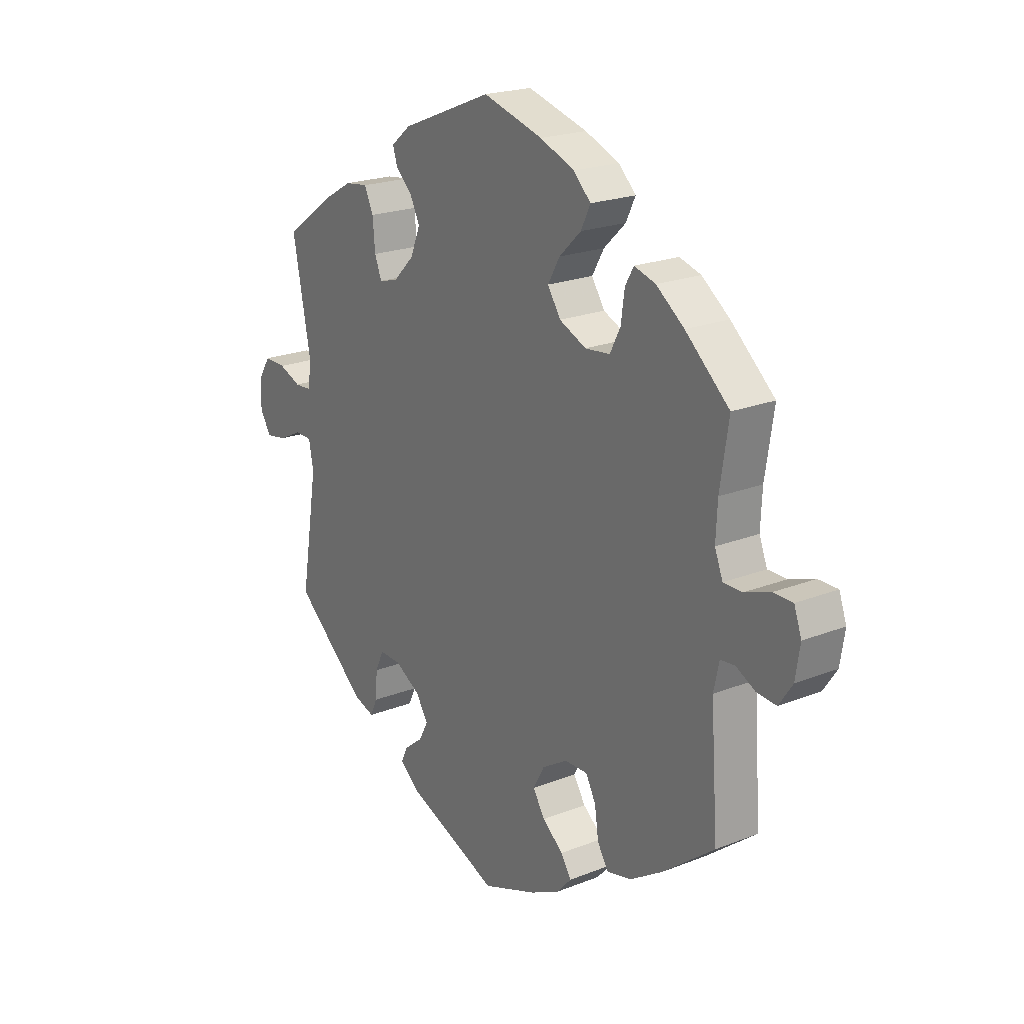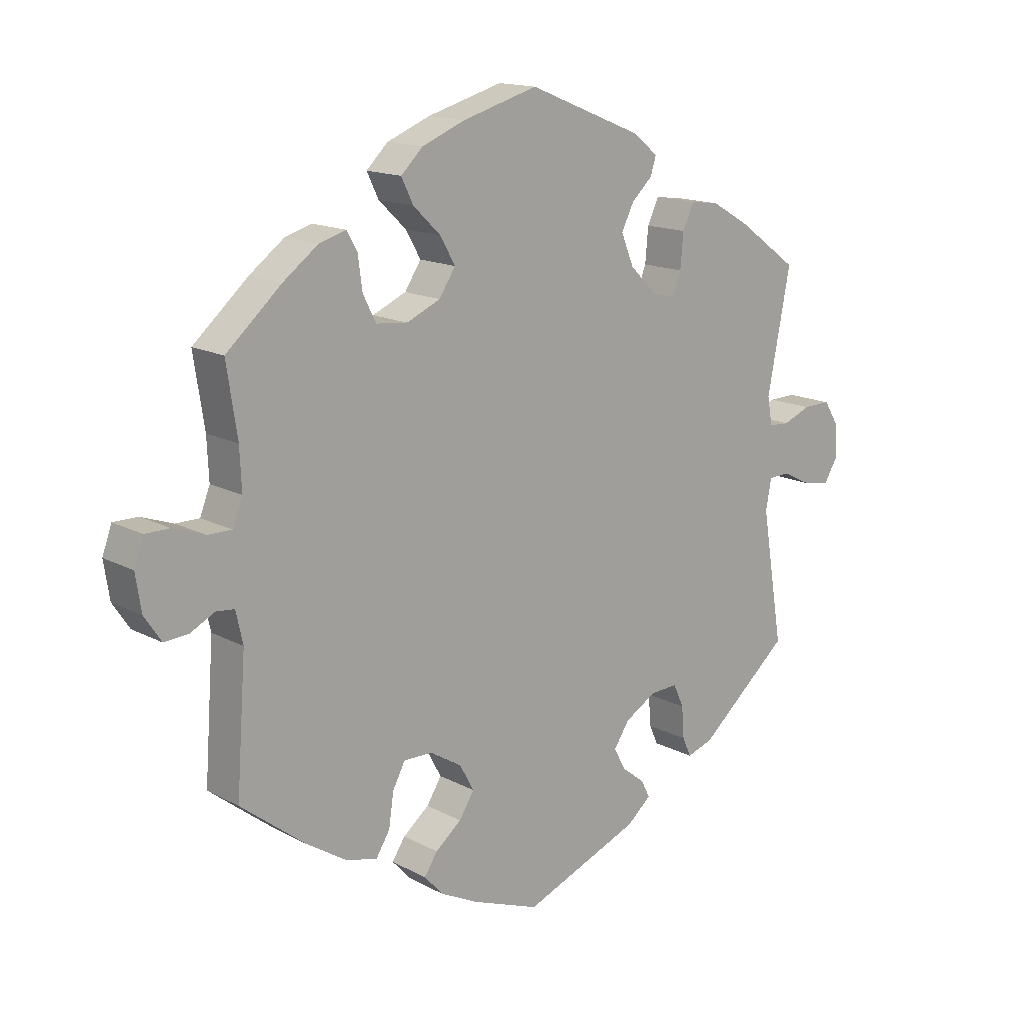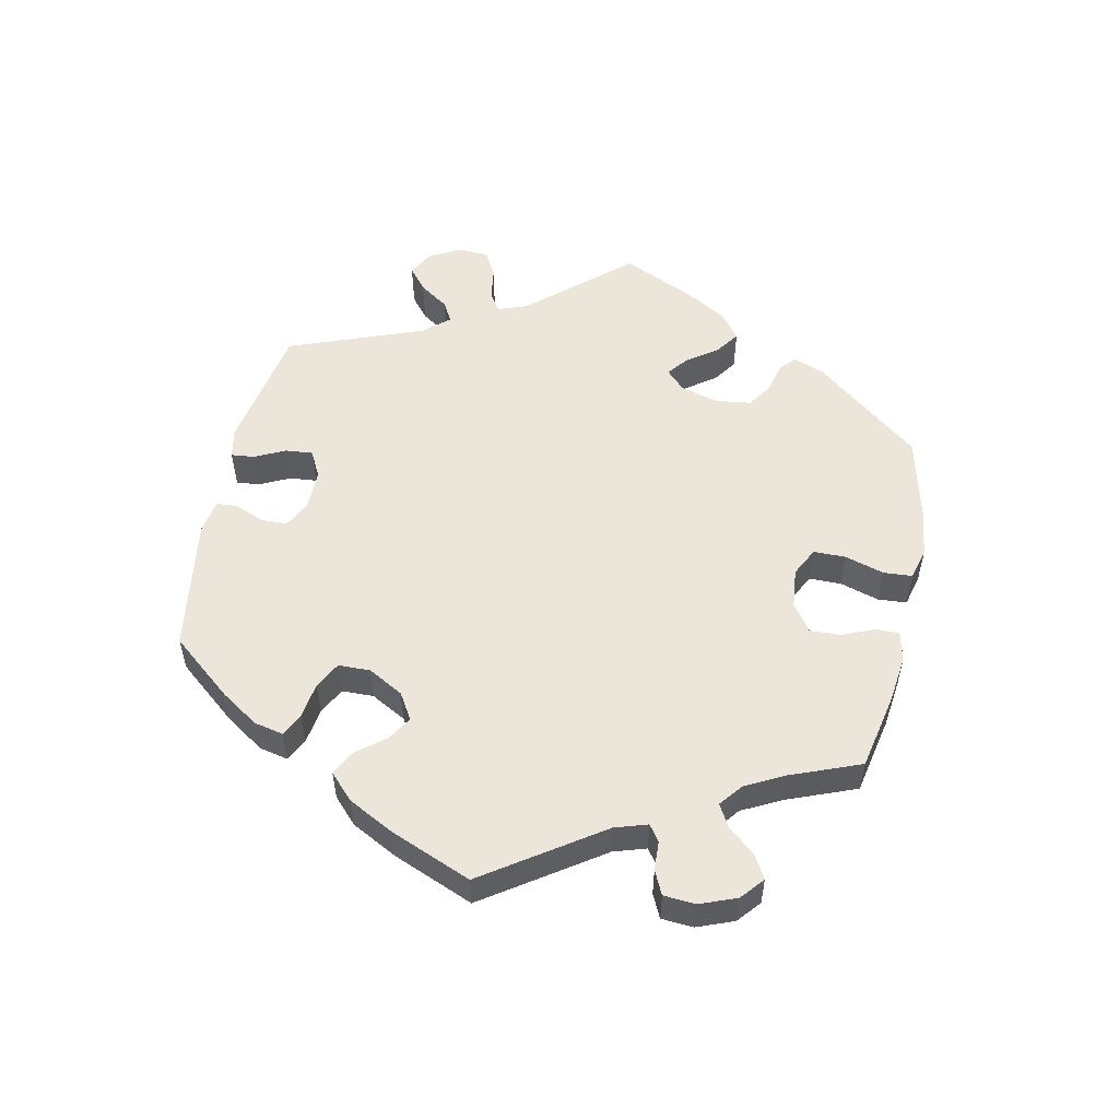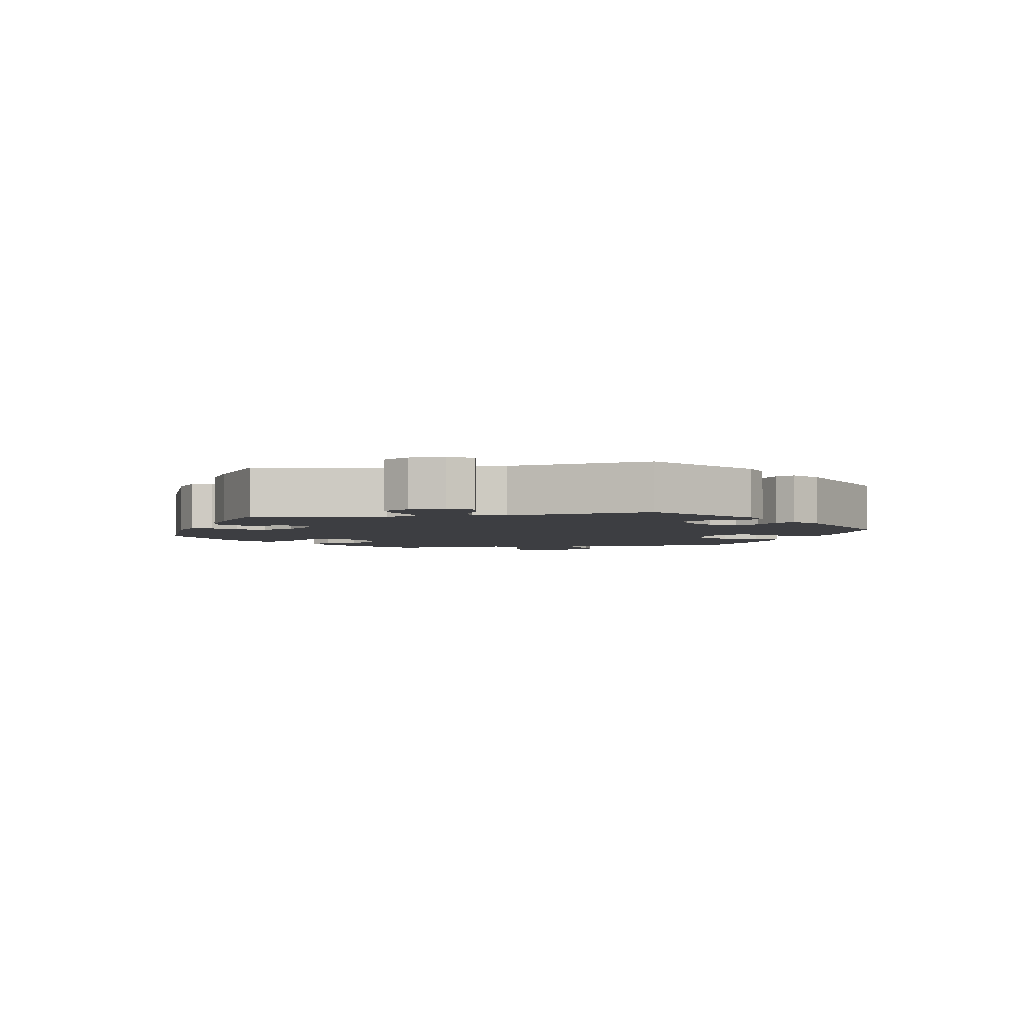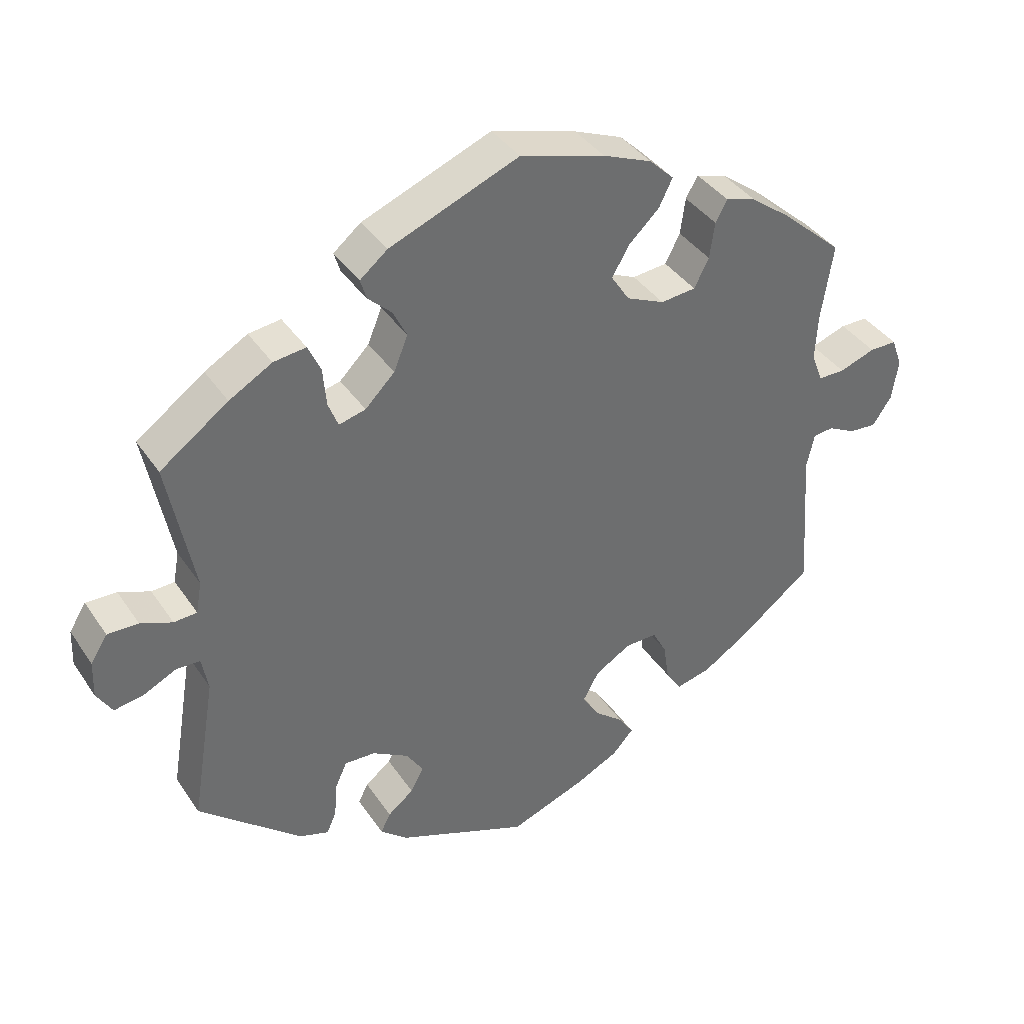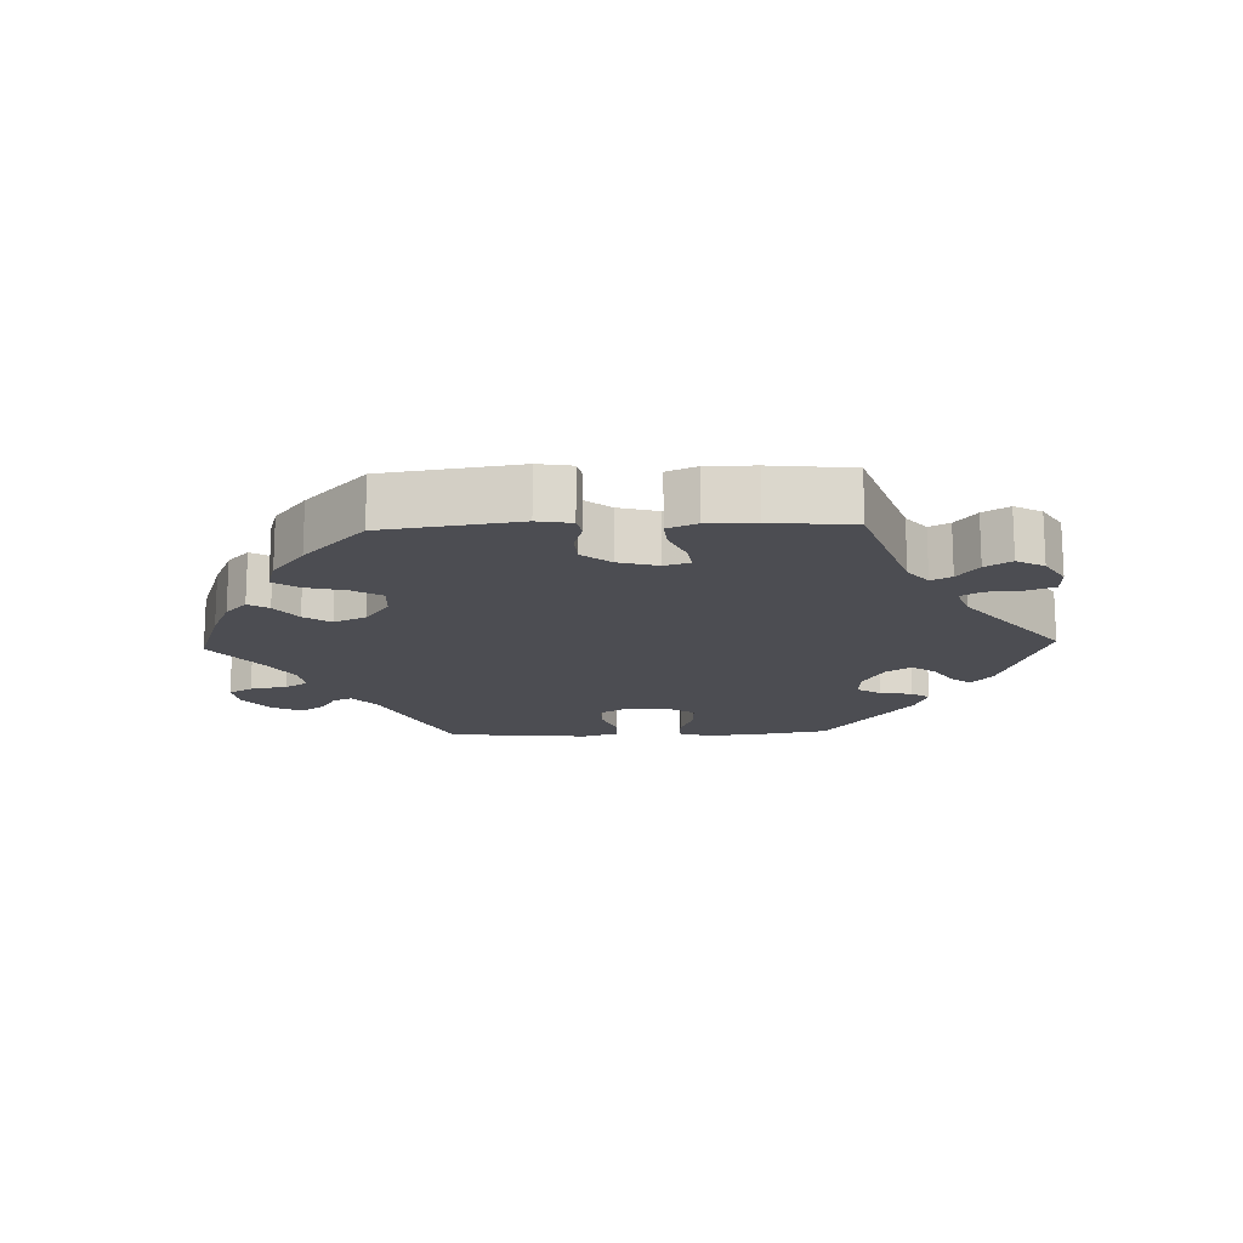
<metadata>
{"format":"obj","ext":"obj","renderer":"f3d","projection":"perspective","resolution":1024,"background":"white","views":[{"elev":21.2,"azim":-125.2,"up":"+Z"},{"elev":15.1,"azim":-41.5,"up":"+Z"},{"elev":54.5,"azim":-108.2,"up":"+Y"},{"elev":-3.6,"azim":99.9,"up":"+Y"},{"elev":38.5,"azim":149.8,"up":"+Z"},{"elev":-16.3,"azim":31.9,"up":"+Y"}]}
</metadata>
<code>
v 0.464 0.07 0.099
v 0.472 0.07 0.054
v 0.505 0.07 0.052
v 0.55 0.07 0.07
v 0.594 0.07 0.071
v 0.618 0.07 0.033
v 0.62 0.07 -0.02
v 0.598 0.07 -0.056
v 0.556 0.07 -0.049
v 0.509 0.07 -0.026
v 0.475 0.07 -0.027
v 0.466 0.07 -0.076
v 0.501 0.07 -0.288
v 0.355 0.07 -0.413
v 0.313 0.07 -0.427
v 0.299 0.07 -0.396
v 0.295 0.07 -0.345
v 0.278 0.07 -0.308
v 0.234 0.07 -0.31
v 0.183 0.07 -0.34
v 0.158 0.07 -0.378
v 0.177 0.07 -0.413
v 0.214 0.07 -0.442
v 0.228 0.07 -0.47
v 0.189 0.07 -0.503
v 0.001 0.07 -0.578
v -0.109 0.07 -0.537
v -0.169 0.07 -0.507
v -0.199 0.07 -0.474
v -0.178 0.07 -0.442
v -0.136 0.07 -0.408
v -0.112 0.07 -0.37
v -0.135 0.07 -0.328
v -0.186 0.07 -0.297
v -0.232 0.07 -0.296
v -0.252 0.07 -0.334
v -0.26 0.07 -0.388
v -0.282 0.07 -0.423
v -0.332 0.07 -0.411
v -0.398 0.07 -0.369
v -0.501 0.07 -0.289
v -0.486 0.07 -0.08
v -0.497 0.07 -0.03
v -0.526 0.07 -0.027
v -0.565 0.07 -0.047
v -0.604 0.07 -0.05
v -0.631 0.07 -0.01
v -0.64 0.07 0.048
v -0.625 0.07 0.09
v -0.586 0.07 0.09
v -0.535 0.07 0.072
v -0.497 0.07 0.072
v -0.481 0.07 0.113
v -0.484 0.07 0.178
v -0.501 0.07 0.289
v -0.413 0.07 0.367
v -0.357 0.07 0.409
v -0.314 0.07 0.422
v -0.297 0.07 0.392
v -0.29 0.07 0.34
v -0.269 0.07 0.299
v -0.219 0.07 0.294
v -0.165 0.07 0.318
v -0.139 0.07 0.358
v -0.163 0.07 0.4
v -0.207 0.07 0.442
v -0.226 0.07 0.481
v -0.191 0.07 0.515
v -0.122 0.07 0.543
v -0.001 0.07 0.578
v 0.183 0.07 0.504
v 0.222 0.07 0.472
v 0.213 0.07 0.443
v 0.18 0.07 0.412
v 0.16 0.07 0.372
v 0.18 0.07 0.323
v 0.222 0.07 0.281
v 0.26 0.07 0.271
v 0.274 0.07 0.307
v 0.279 0.07 0.362
v 0.297 0.07 0.401
v 0.343 0.07 0.395
v 0.404 0.07 0.36
v 0.501 0.07 0.29
v 0.464 0 0.099
v 0.472 0 0.054
v 0.505 0 0.052
v 0.55 0 0.07
v 0.594 0 0.071
v 0.618 0 0.033
v 0.62 0 -0.02
v 0.598 0 -0.056
v 0.556 0 -0.049
v 0.509 0 -0.026
v 0.475 0 -0.027
v 0.466 0 -0.076
v 0.501 0 -0.288
v 0.355 0 -0.413
v 0.313 0 -0.427
v 0.299 0 -0.396
v 0.295 0 -0.345
v 0.278 0 -0.308
v 0.234 0 -0.31
v 0.183 0 -0.34
v 0.158 0 -0.378
v 0.177 0 -0.413
v 0.214 0 -0.442
v 0.228 0 -0.47
v 0.189 0 -0.503
v 0.001 0 -0.578
v -0.109 0 -0.537
v -0.169 0 -0.507
v -0.199 0 -0.474
v -0.178 0 -0.442
v -0.136 0 -0.408
v -0.112 0 -0.37
v -0.135 0 -0.328
v -0.186 0 -0.297
v -0.232 0 -0.296
v -0.252 0 -0.334
v -0.26 0 -0.388
v -0.282 0 -0.423
v -0.332 0 -0.411
v -0.398 0 -0.369
v -0.501 0 -0.289
v -0.486 0 -0.08
v -0.497 0 -0.03
v -0.526 0 -0.027
v -0.565 0 -0.047
v -0.604 0 -0.05
v -0.631 0 -0.01
v -0.64 0 0.048
v -0.625 0 0.09
v -0.586 0 0.09
v -0.535 0 0.072
v -0.497 0 0.072
v -0.481 0 0.113
v -0.484 0 0.178
v -0.501 0 0.289
v -0.413 0 0.367
v -0.357 0 0.409
v -0.314 0 0.422
v -0.297 0 0.392
v -0.29 0 0.34
v -0.269 0 0.299
v -0.219 0 0.294
v -0.165 0 0.318
v -0.139 0 0.358
v -0.163 0 0.4
v -0.207 0 0.442
v -0.226 0 0.481
v -0.191 0 0.515
v -0.122 0 0.543
v -0.001 0 0.578
v 0.183 0 0.504
v 0.222 0 0.472
v 0.213 0 0.443
v 0.18 0 0.412
v 0.16 0 0.372
v 0.18 0 0.323
v 0.222 0 0.281
v 0.26 0 0.271
v 0.274 0 0.307
v 0.279 0 0.362
v 0.297 0 0.401
v 0.343 0 0.395
v 0.404 0 0.36
v 0.501 0 0.29
f 83 84 1
f 82 83 1 2
f 79 80 81 82
f 78 79 82 2
f 77 78 2
f 71 72 73 74
f 71 74 75
f 70 71 75
f 69 70 75 76
f 65 66 67 68
f 64 65 68 69
f 57 58 59 60
f 57 60 61
f 54 55 56 57
f 53 54 57 61
f 52 53 61 62
f 48 49 50 51
f 48 51 52
f 47 48 52
f 44 45 46 47
f 43 44 47 52
f 42 43 52 62
f 36 37 38 39
f 35 36 39 40
f 28 29 30 31
f 28 31 32
f 27 28 32
f 26 27 32
f 25 26 32
f 22 23 24 25
f 21 22 25 32
f 20 21 32 33
f 14 15 16 17
f 12 13 14 17
f 11 12 17 18
f 7 8 9 10
f 7 10 11
f 6 7 11
f 3 4 5 6
f 2 3 6 11
f 77 2 11 18
f 64 69 76 77
f 63 64 77 18
f 35 40 41 42
f 34 35 42 62
f 19 20 33 34
f 34 62 63
f 18 19 34 63
f 85 168 167
f 86 85 167 166
f 166 165 164 163
f 86 166 163 162
f 86 162 161
f 158 157 156 155
f 159 158 155
f 159 155 154
f 160 159 154 153
f 152 151 150 149
f 153 152 149 148
f 144 143 142 141
f 145 144 141
f 141 140 139 138
f 145 141 138 137
f 146 145 137 136
f 135 134 133 132
f 136 135 132
f 136 132 131
f 131 130 129 128
f 136 131 128 127
f 146 136 127 126
f 123 122 121 120
f 124 123 120 119
f 115 114 113 112
f 116 115 112
f 116 112 111
f 116 111 110
f 116 110 109
f 109 108 107 106
f 116 109 106 105
f 117 116 105 104
f 101 100 99 98
f 101 98 97 96
f 102 101 96 95
f 94 93 92 91
f 95 94 91
f 95 91 90
f 90 89 88 87
f 95 90 87 86
f 102 95 86 161
f 161 160 153 148
f 102 161 148 147
f 126 125 124 119
f 146 126 119 118
f 118 117 104 103
f 147 146 118
f 147 118 103 102
f 1 85 86 2
f 2 86 87 3
f 3 87 88 4
f 4 88 89 5
f 5 89 90 6
f 6 90 91 7
f 7 91 92 8
f 8 92 93 9
f 9 93 94 10
f 10 94 95 11
f 11 95 96 12
f 12 96 97 13
f 13 97 98 14
f 14 98 99 15
f 15 99 100 16
f 16 100 101 17
f 17 101 102 18
f 18 102 103 19
f 19 103 104 20
f 20 104 105 21
f 21 105 106 22
f 22 106 107 23
f 23 107 108 24
f 24 108 109 25
f 25 109 110 26
f 26 110 111 27
f 27 111 112 28
f 28 112 113 29
f 29 113 114 30
f 30 114 115 31
f 31 115 116 32
f 32 116 117 33
f 33 117 118 34
f 34 118 119 35
f 35 119 120 36
f 36 120 121 37
f 37 121 122 38
f 38 122 123 39
f 39 123 124 40
f 40 124 125 41
f 41 125 126 42
f 42 126 127 43
f 43 127 128 44
f 44 128 129 45
f 45 129 130 46
f 46 130 131 47
f 47 131 132 48
f 48 132 133 49
f 49 133 134 50
f 50 134 135 51
f 51 135 136 52
f 52 136 137 53
f 53 137 138 54
f 54 138 139 55
f 55 139 140 56
f 56 140 141 57
f 57 141 142 58
f 58 142 143 59
f 59 143 144 60
f 60 144 145 61
f 61 145 146 62
f 62 146 147 63
f 63 147 148 64
f 64 148 149 65
f 65 149 150 66
f 66 150 151 67
f 67 151 152 68
f 68 152 153 69
f 69 153 154 70
f 70 154 155 71
f 71 155 156 72
f 72 156 157 73
f 73 157 158 74
f 74 158 159 75
f 75 159 160 76
f 76 160 161 77
f 77 161 162 78
f 78 162 163 79
f 79 163 164 80
f 80 164 165 81
f 81 165 166 82
f 82 166 167 83
f 83 167 168 84
f 84 168 85 1

</code>
